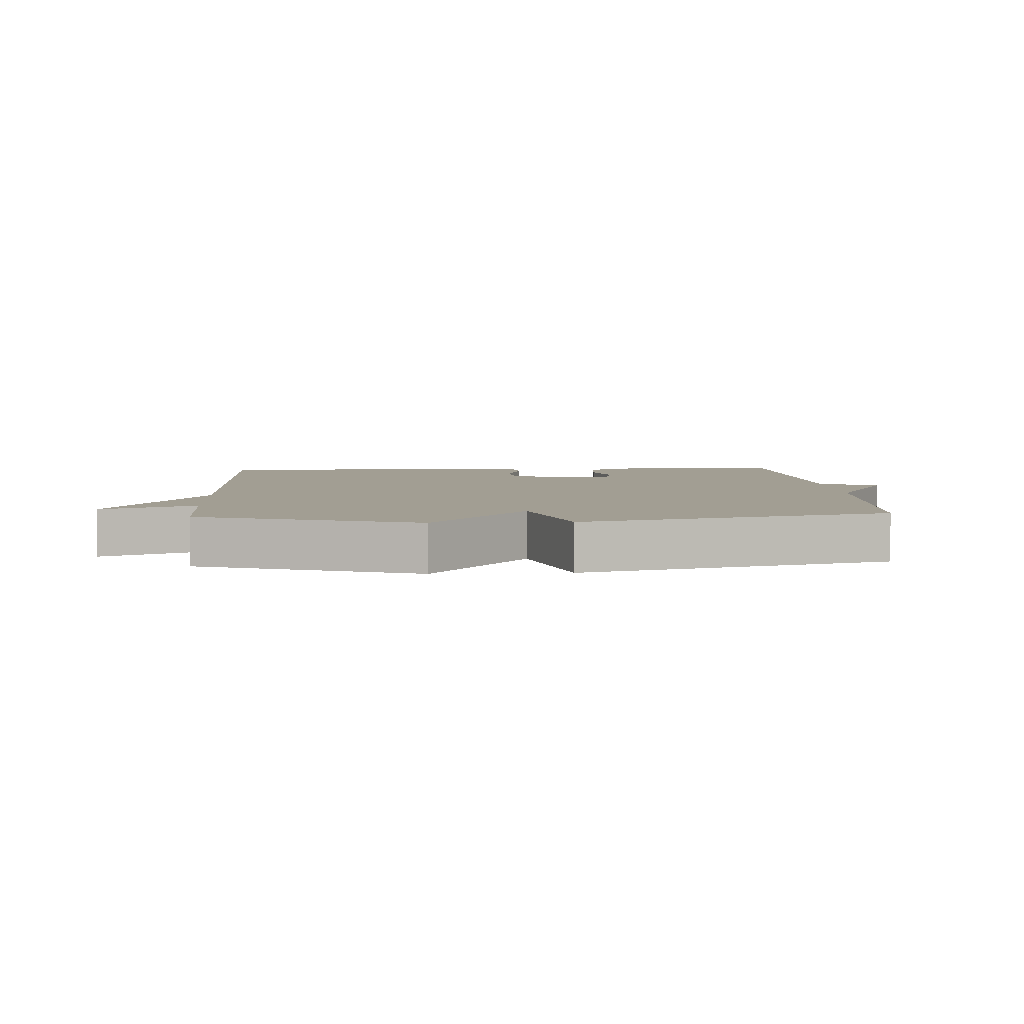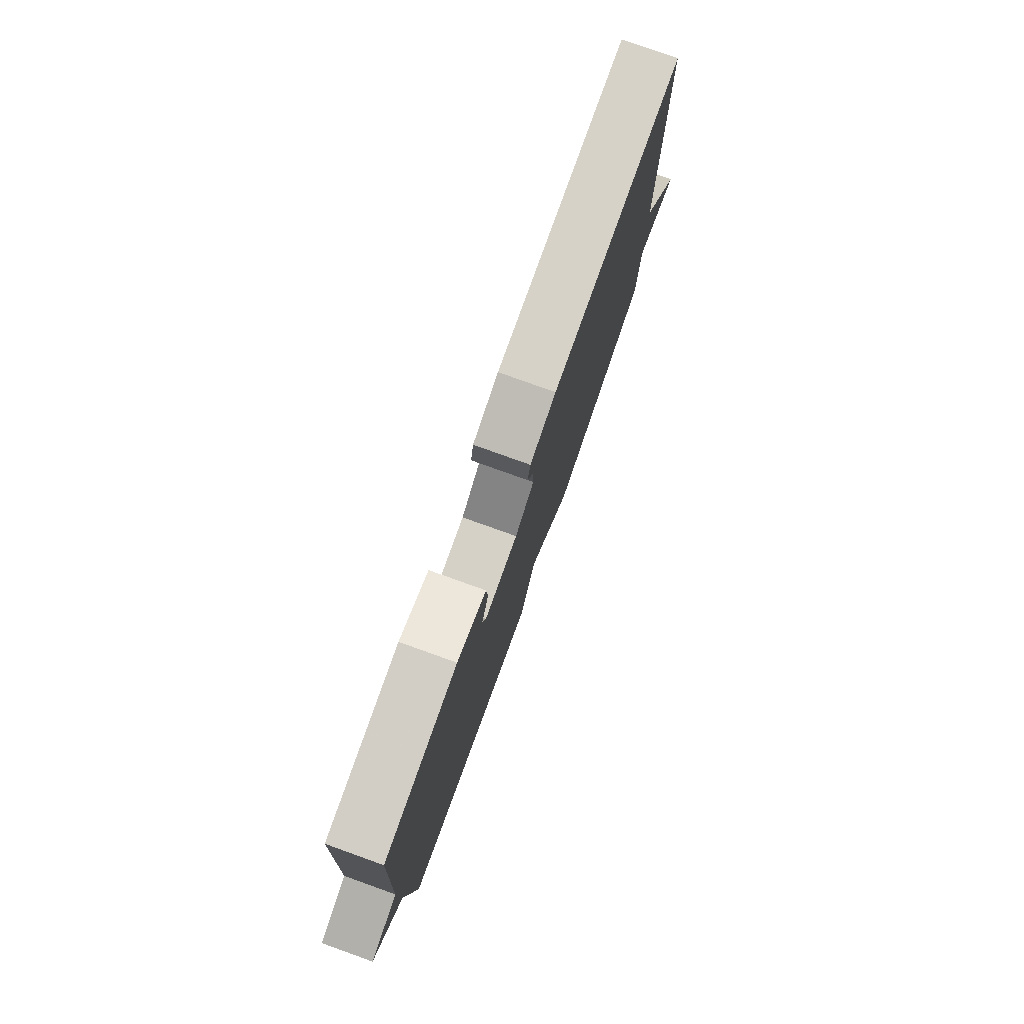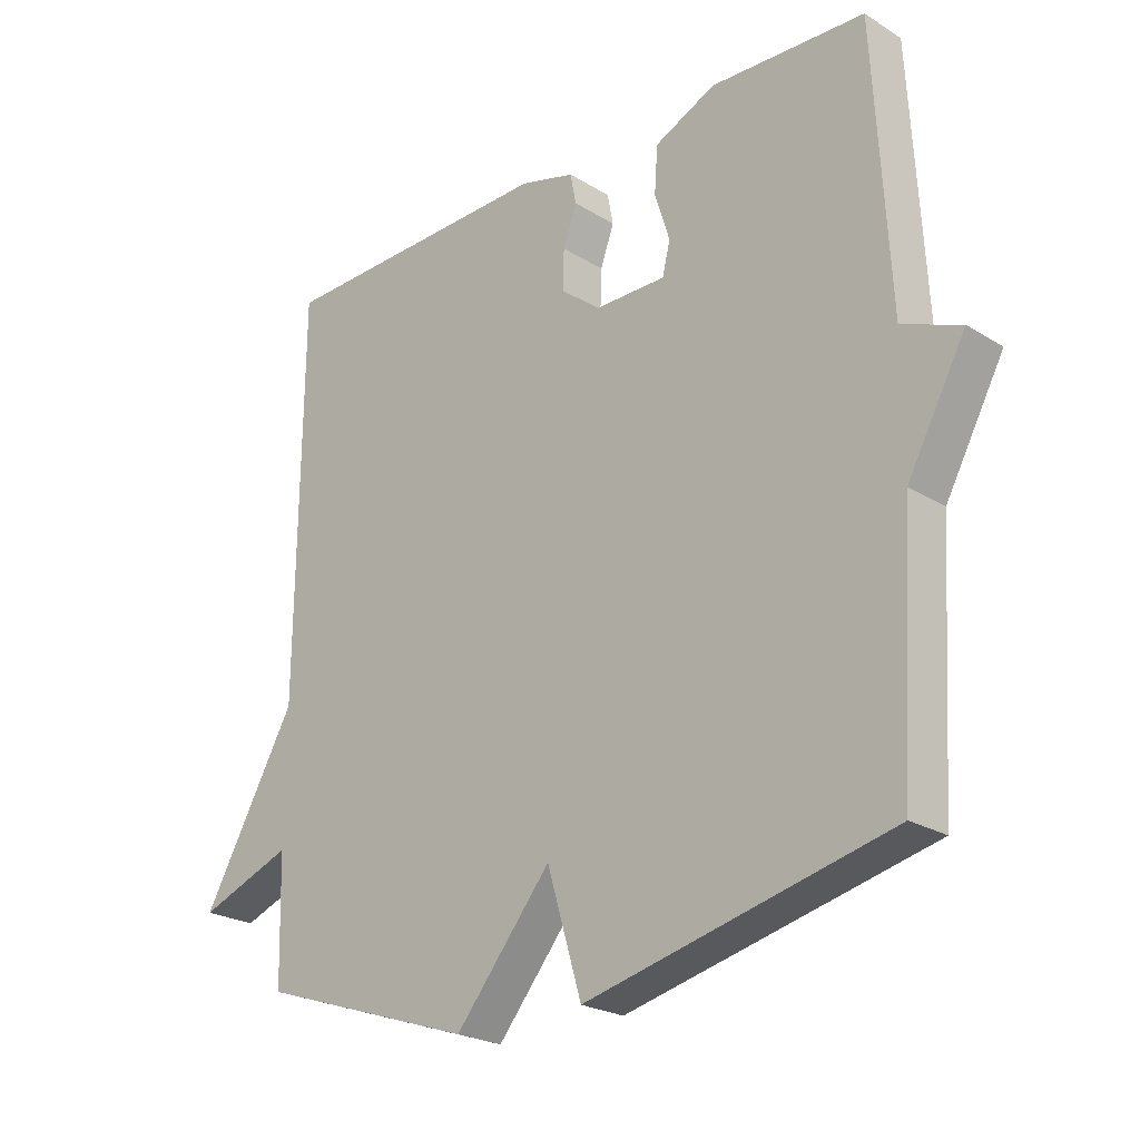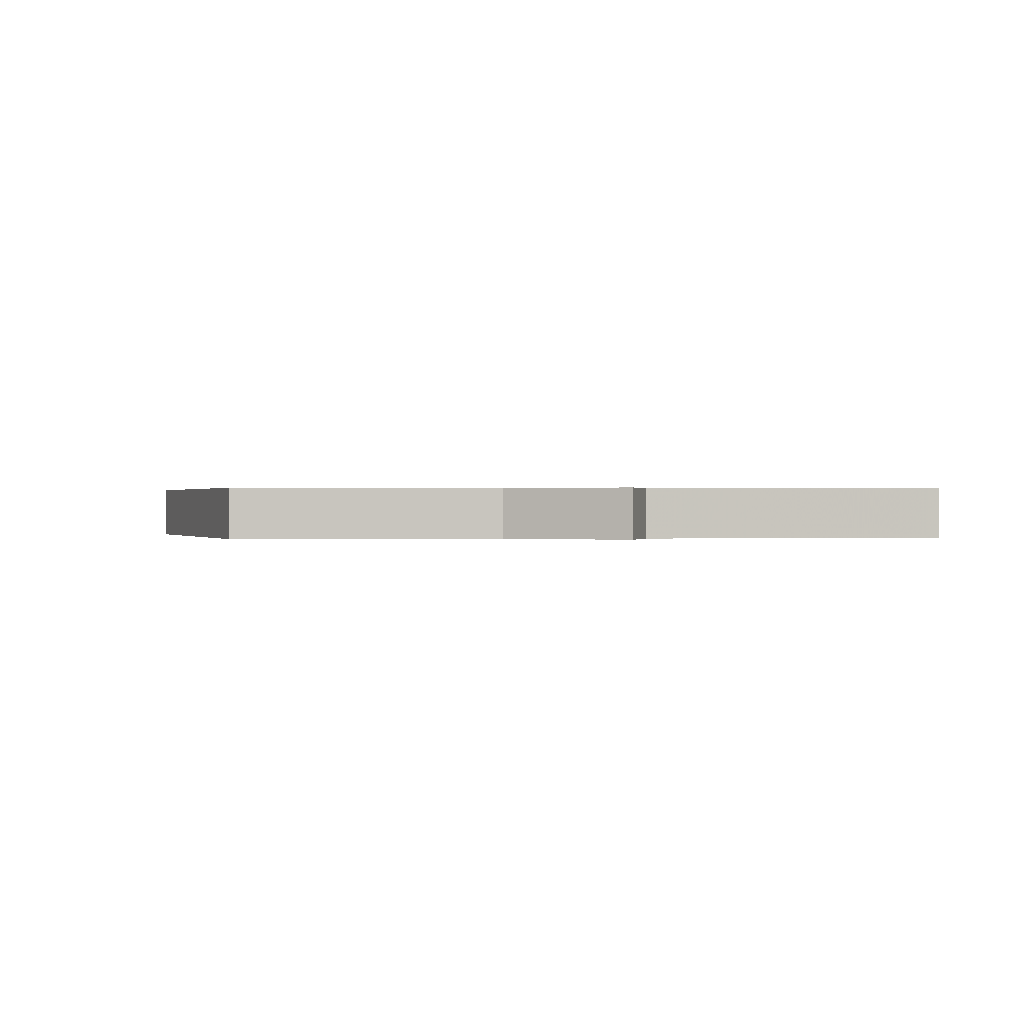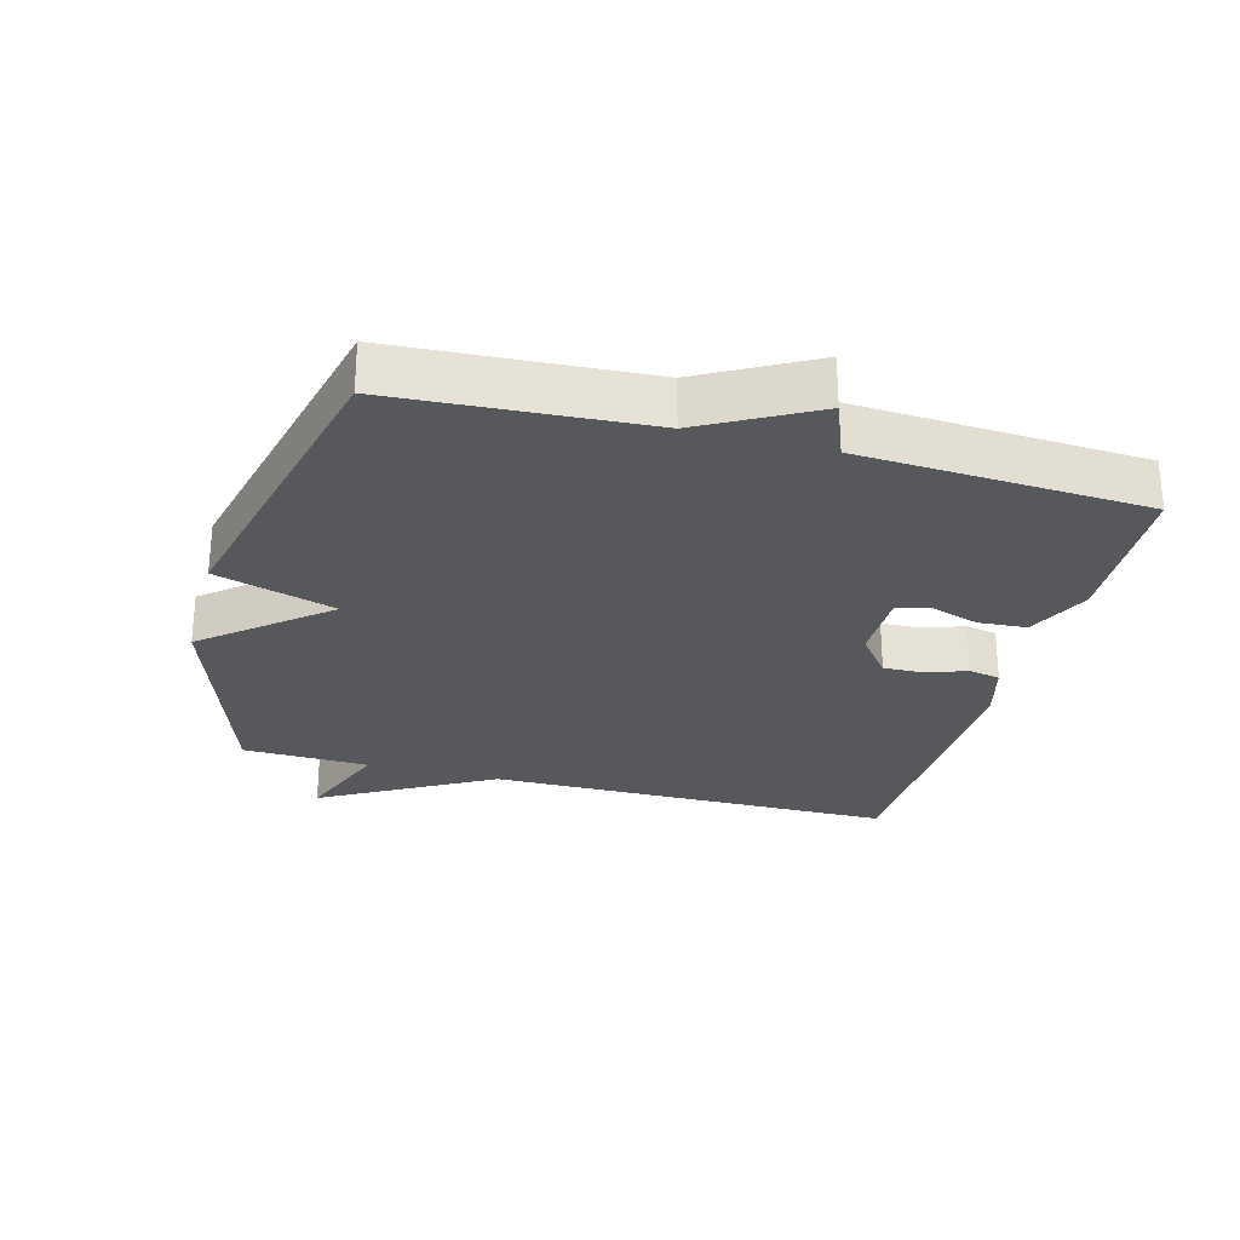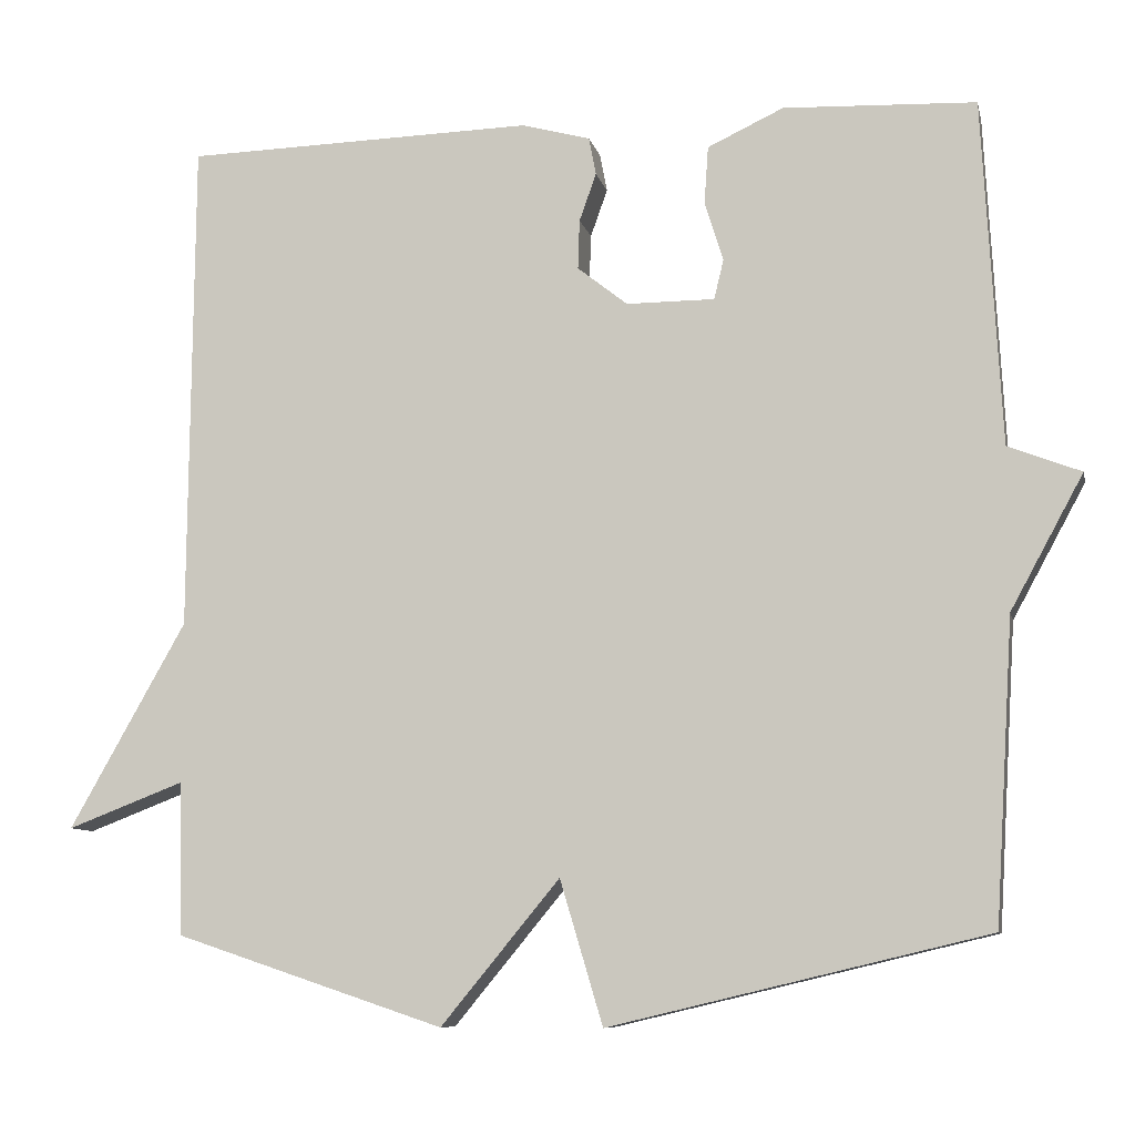
<metadata>
{"format":"obj","ext":"obj","renderer":"f3d","projection":"perspective","resolution":1024,"background":"white","views":[{"elev":5.0,"azim":176.5,"up":"+Y"},{"elev":79.5,"azim":-70.3,"up":"+Z"},{"elev":-23.6,"azim":-136.0,"up":"+Z"},{"elev":0.2,"azim":-96.8,"up":"+Y"},{"elev":-27.7,"azim":-105.1,"up":"+Y"},{"elev":-8.9,"azim":-167.7,"up":"+Z"}]}
</metadata>
<code>
v 0.5 0.07 -0.5
v 0.167 0.07 -0.611
v 0.02 0.07 -0.433
v -0.033 0.07 -0.611
v -0.5 0.07 -0.5
v -0.523 0.07 -0.127
v -0.613 0.07 0.038
v -0.523 0.07 0.073
v -0.5 0.07 0.5
v -0.262 0.07 0.51
v -0.168 0.07 0.466
v -0.163 0.07 0.394
v -0.186 0.07 0.321
v -0.174 0.07 0.272
v -0.065 0.07 0.272
v -0.003 0.07 0.321
v -0.005 0.07 0.382
v -0.026 0.07 0.441
v -0.017 0.07 0.488
v 0.068 0.07 0.511
v 0.5 0.07 0.5
v 0.505 0.07 -0.111
v 0.649 0.07 -0.366
v 0.505 0.07 -0.311
v 0.5 0 -0.5
v 0.167 0 -0.611
v 0.02 0 -0.433
v -0.033 0 -0.611
v -0.5 0 -0.5
v -0.523 0 -0.127
v -0.613 0 0.038
v -0.523 0 0.073
v -0.5 0 0.5
v -0.262 0 0.51
v -0.168 0 0.466
v -0.163 0 0.394
v -0.186 0 0.321
v -0.174 0 0.272
v -0.065 0 0.272
v -0.003 0 0.321
v -0.005 0 0.382
v -0.026 0 0.441
v -0.017 0 0.488
v 0.068 0 0.511
v 0.5 0 0.5
v 0.505 0 -0.111
v 0.649 0 -0.366
v 0.505 0 -0.311
f 22 23 24
f 22 24 1
f 21 22 1
f 20 21 1
f 19 20 1
f 18 19 1
f 17 18 1
f 16 17 1 2
f 15 16 2 3
f 4 5 6
f 3 4 6
f 15 3 6
f 14 15 6
f 13 14 6
f 12 13 6
f 11 12 6
f 10 11 6
f 9 10 6
f 8 9 6
f 6 7 8
f 48 47 46
f 25 48 46
f 25 46 45
f 25 45 44
f 25 44 43
f 25 43 42
f 25 42 41
f 26 25 41 40
f 27 26 40 39
f 30 29 28
f 30 28 27
f 30 27 39
f 30 39 38
f 30 38 37
f 30 37 36
f 30 36 35
f 30 35 34
f 30 34 33
f 30 33 32
f 32 31 30
f 1 25 26 2
f 2 26 27 3
f 3 27 28 4
f 4 28 29 5
f 5 29 30 6
f 6 30 31 7
f 7 31 32 8
f 8 32 33 9
f 9 33 34 10
f 10 34 35 11
f 11 35 36 12
f 12 36 37 13
f 13 37 38 14
f 14 38 39 15
f 15 39 40 16
f 16 40 41 17
f 17 41 42 18
f 18 42 43 19
f 19 43 44 20
f 20 44 45 21
f 21 45 46 22
f 22 46 47 23
f 23 47 48 24
f 24 48 25 1

</code>
